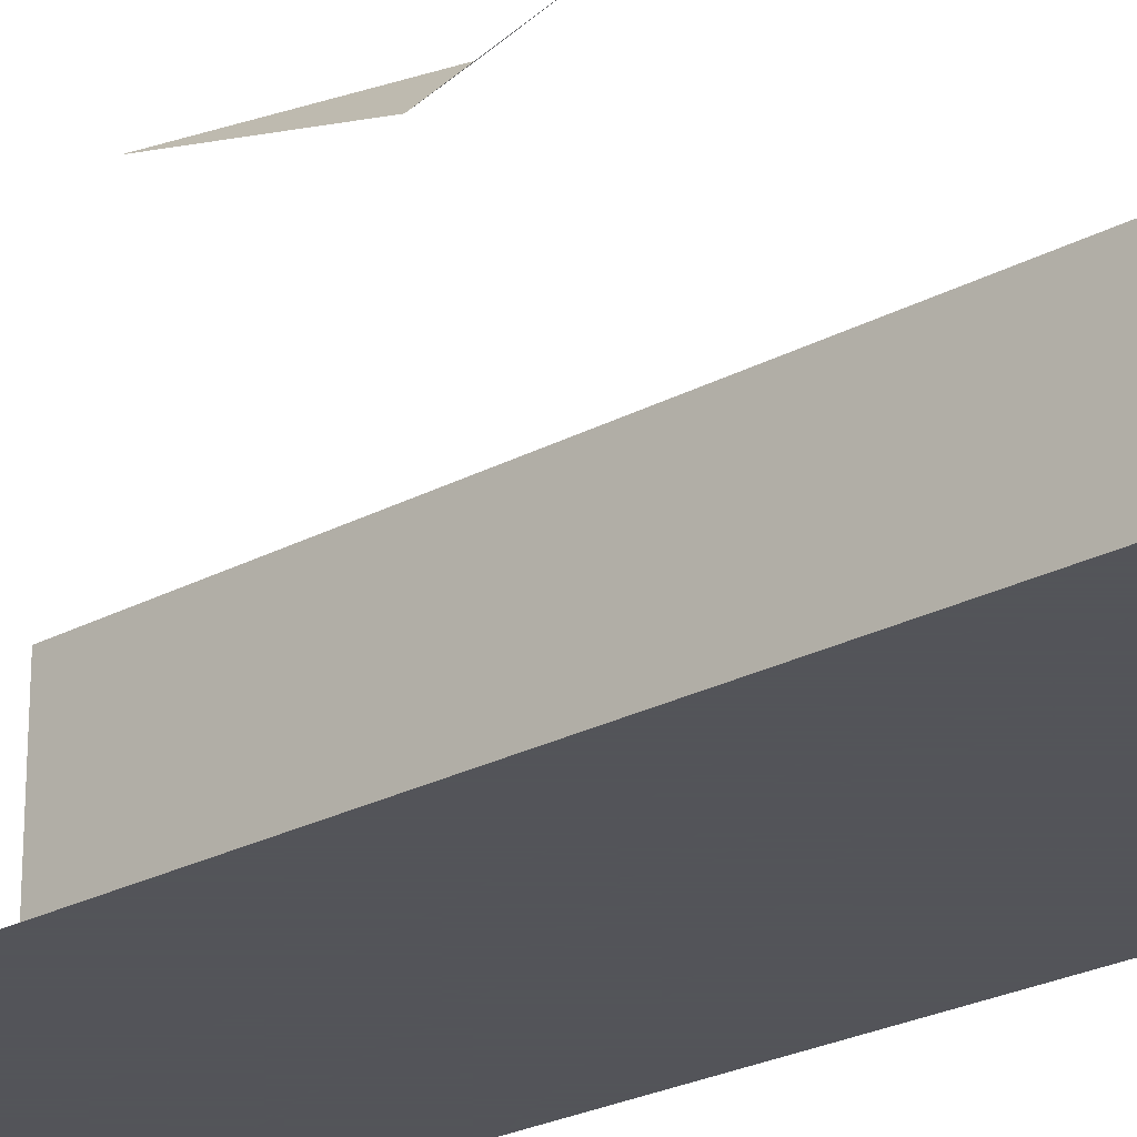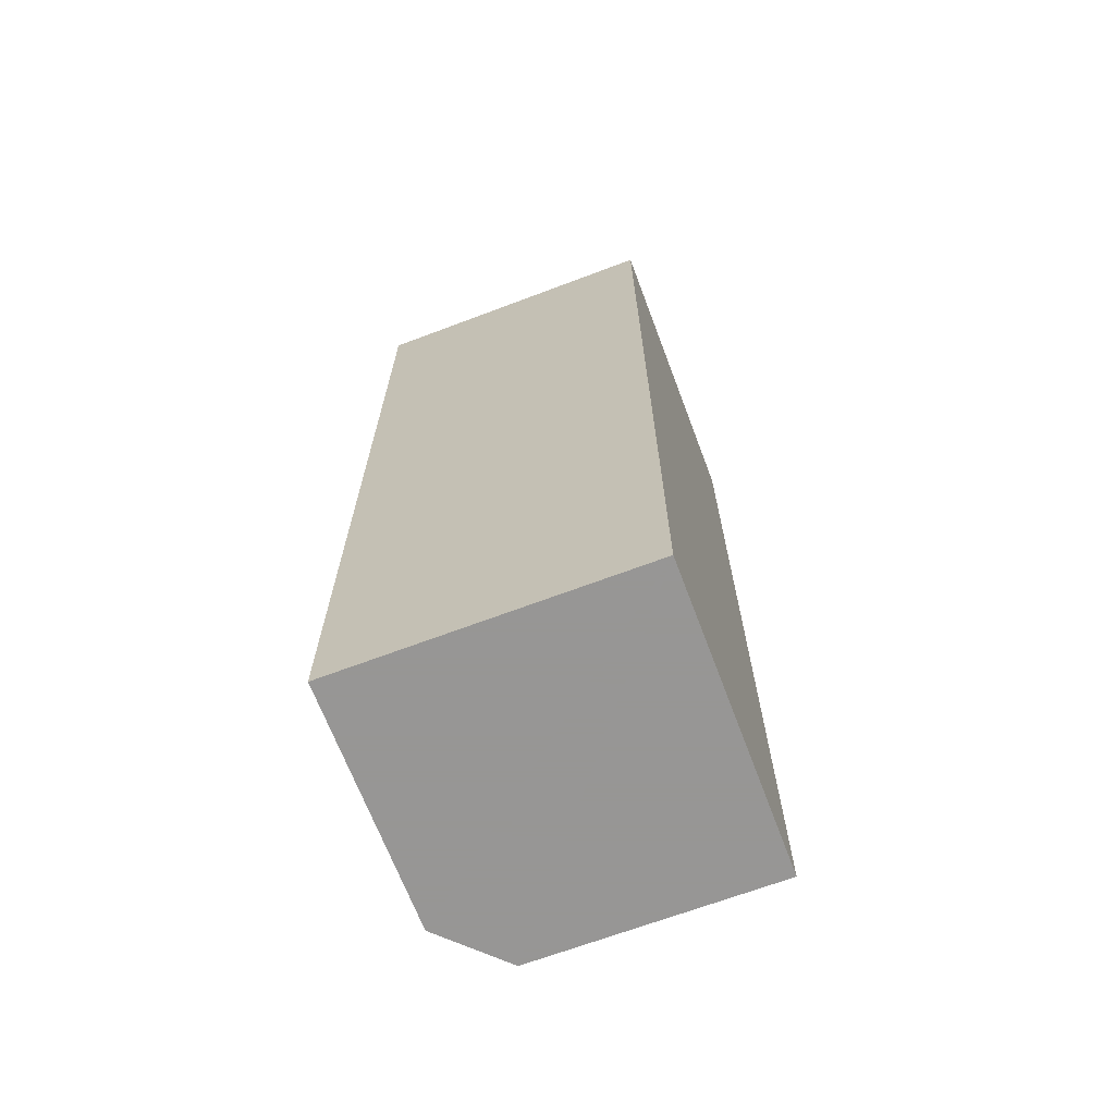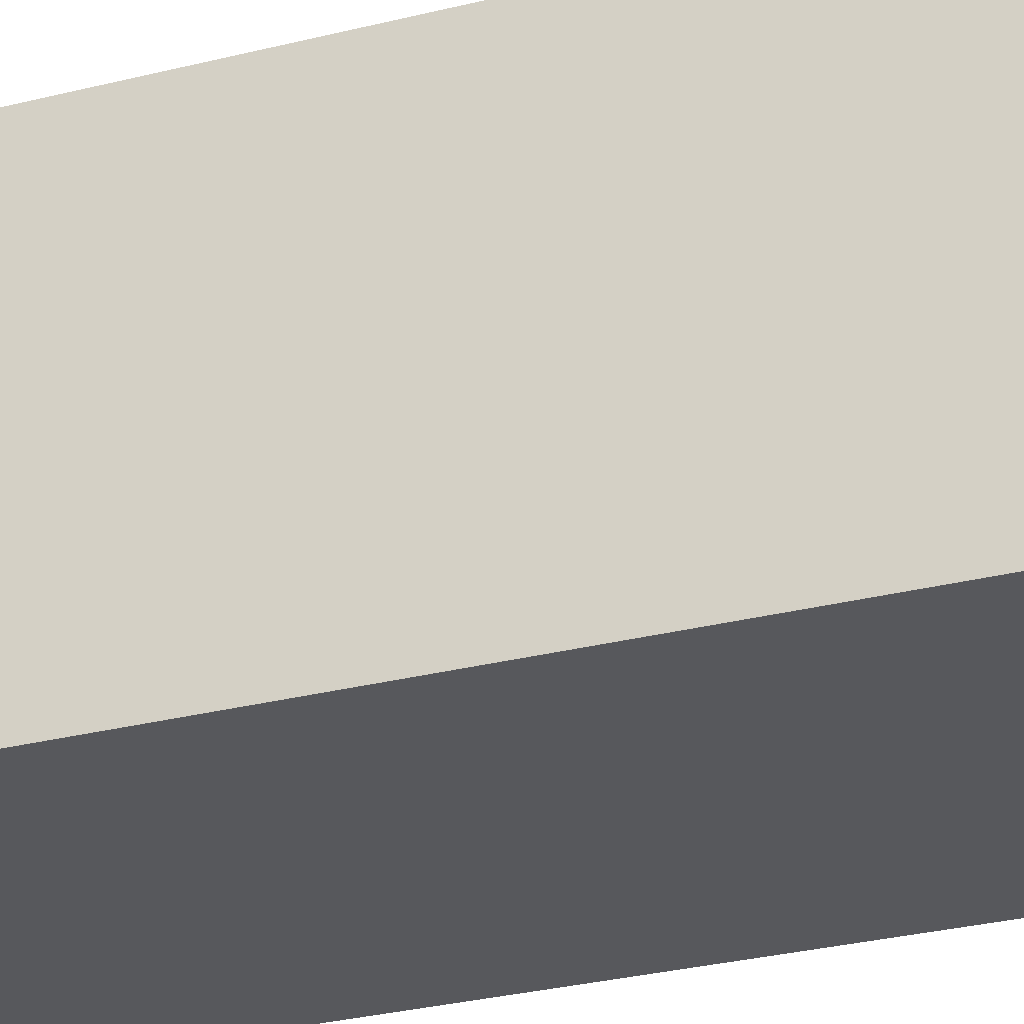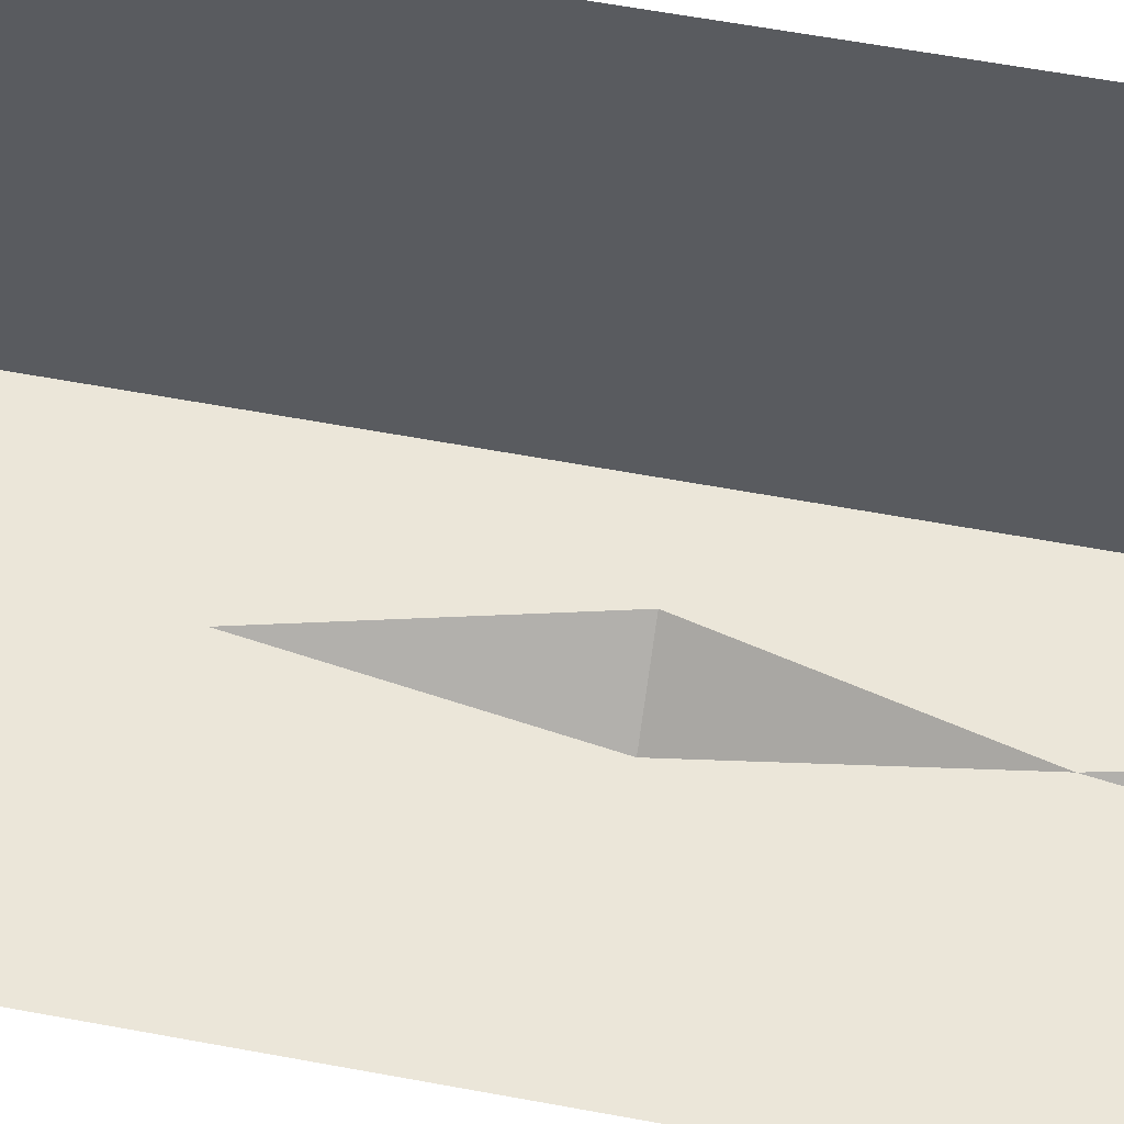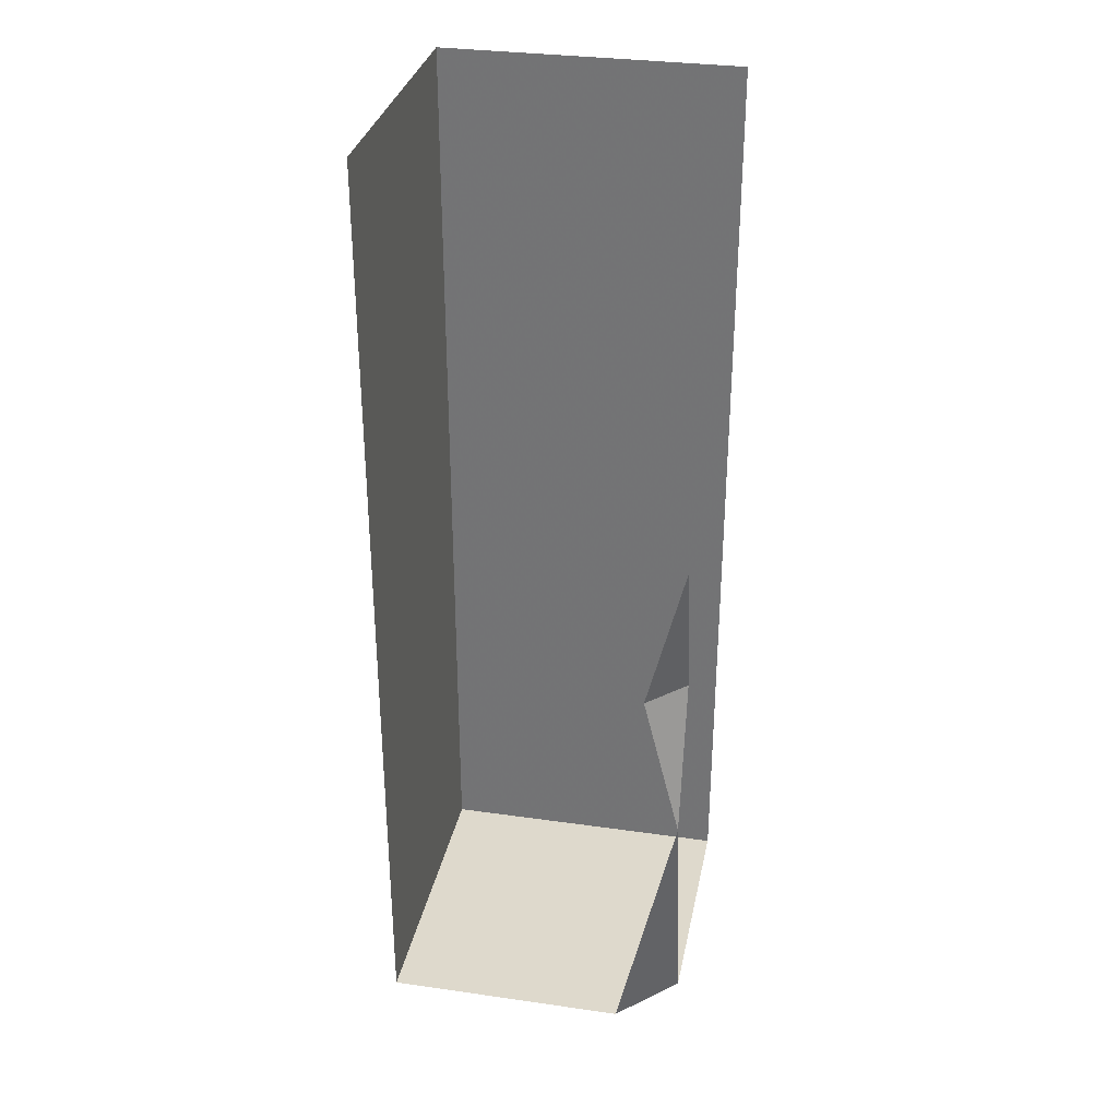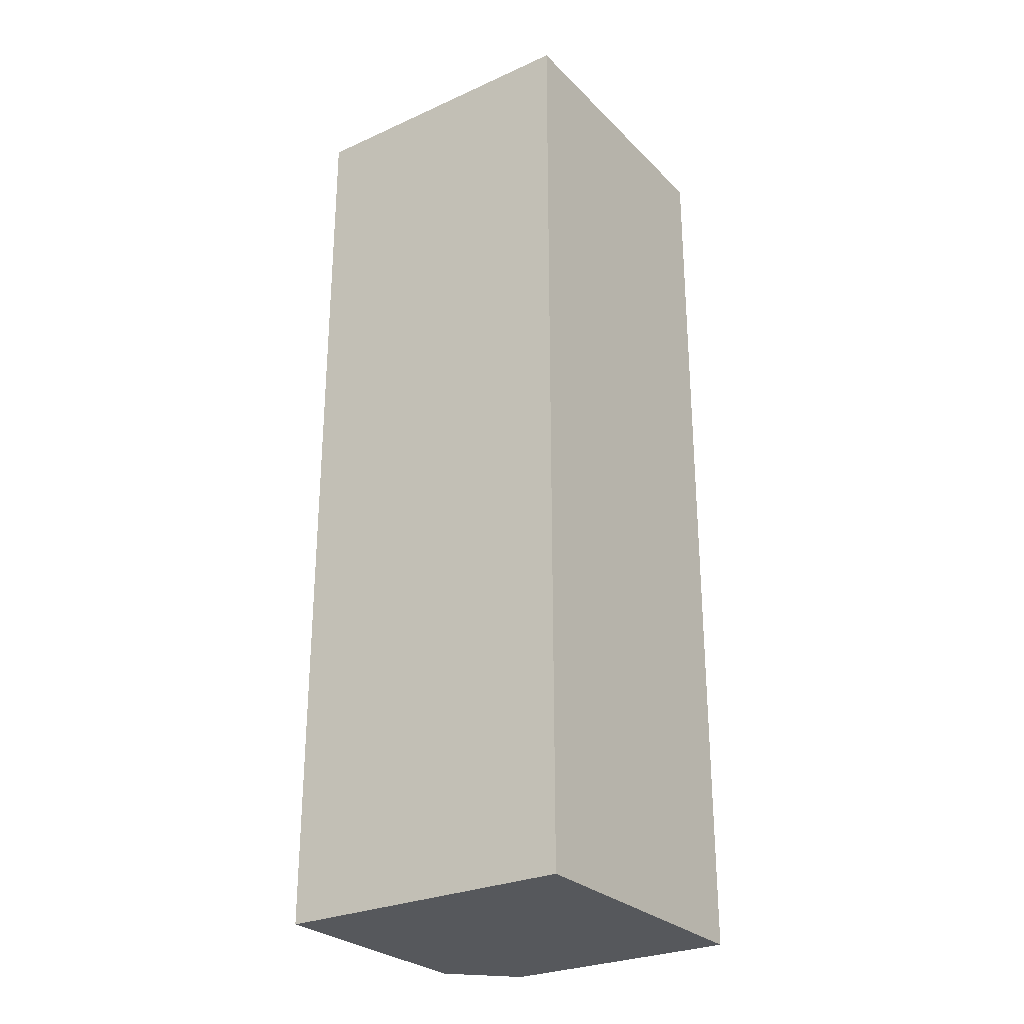
<metadata>
{"format":"obj","ext":"obj","renderer":"f3d","projection":"perspective","resolution":1024,"background":"white","views":[{"elev":-23.9,"azim":-47.9,"up":"+Z"},{"elev":-67.8,"azim":110.7,"up":"+Y"},{"elev":-28.5,"azim":111.1,"up":"+Z"},{"elev":55.8,"azim":-78.7,"up":"+Z"},{"elev":32.1,"azim":-78.7,"up":"+Y"},{"elev":-27.7,"azim":124.5,"up":"+Y"}]}
</metadata>
<code>
o wall/5021/corner_diagonal
v -64 -240 -64
v -64 160 -64
v 64 160 -64
v 64 -240 -64
v -64 -240 39
v -39 -240 64
v -64 -128 64
v 64 160 64
v 64 -240 64
v -64 -64 48
v -48 -64 64
v -64 0 64
f 1 2 3
f 1 3 4
f 1 4 5
f 5 4 6
f 5 6 7
f 4 3 8
f 4 8 9
f 4 9 6
f 10 11 12
f 11 10 7

</code>
